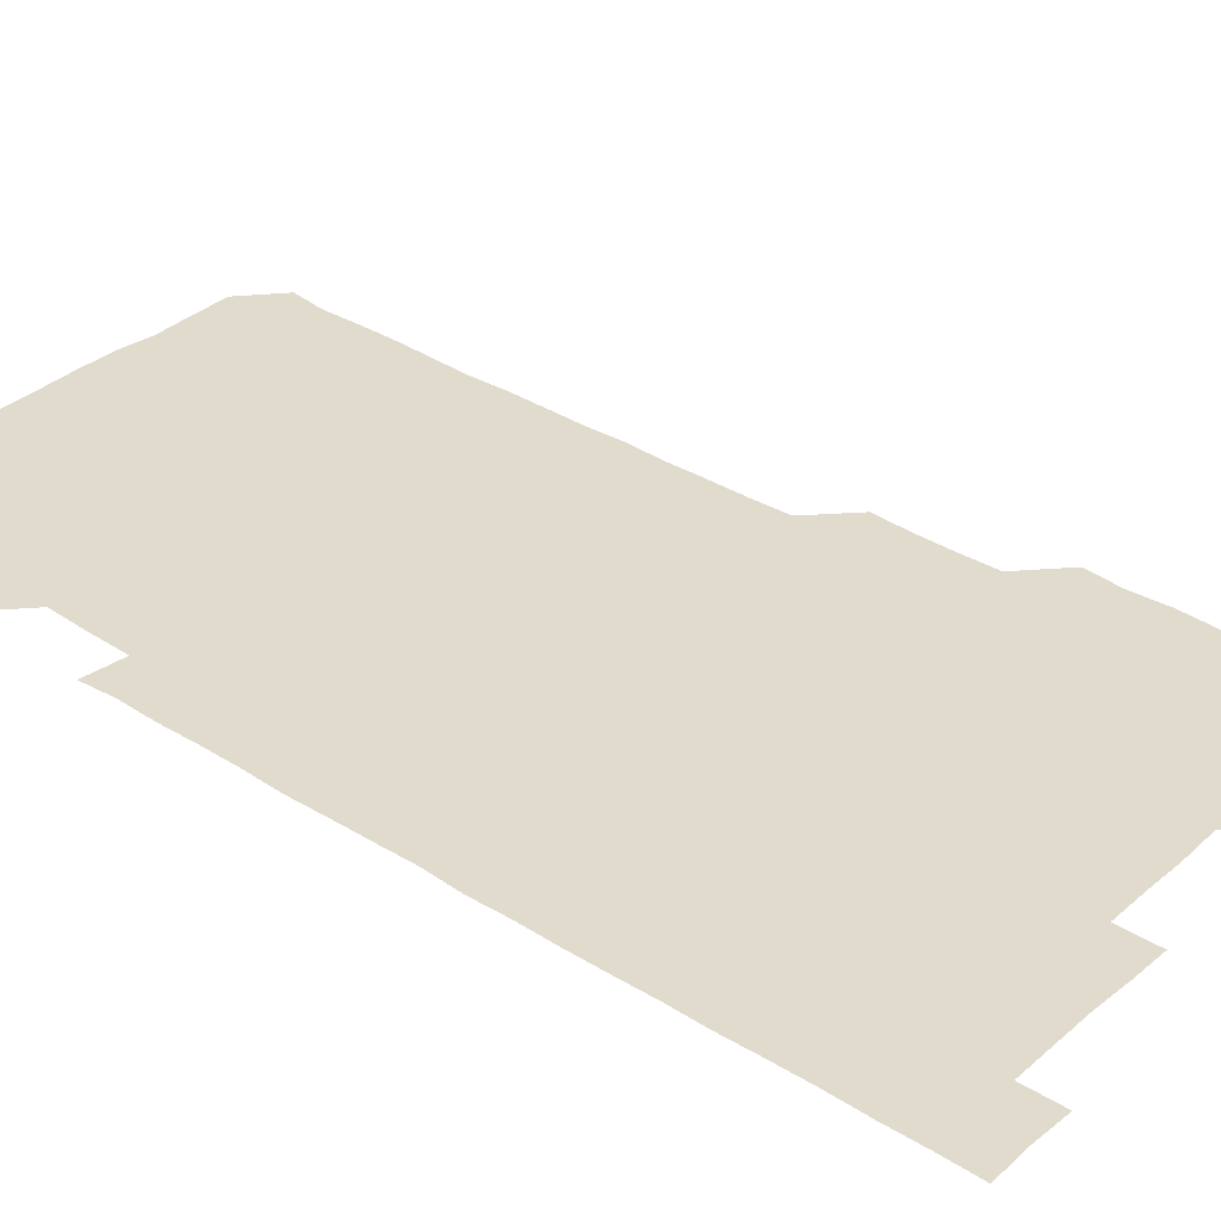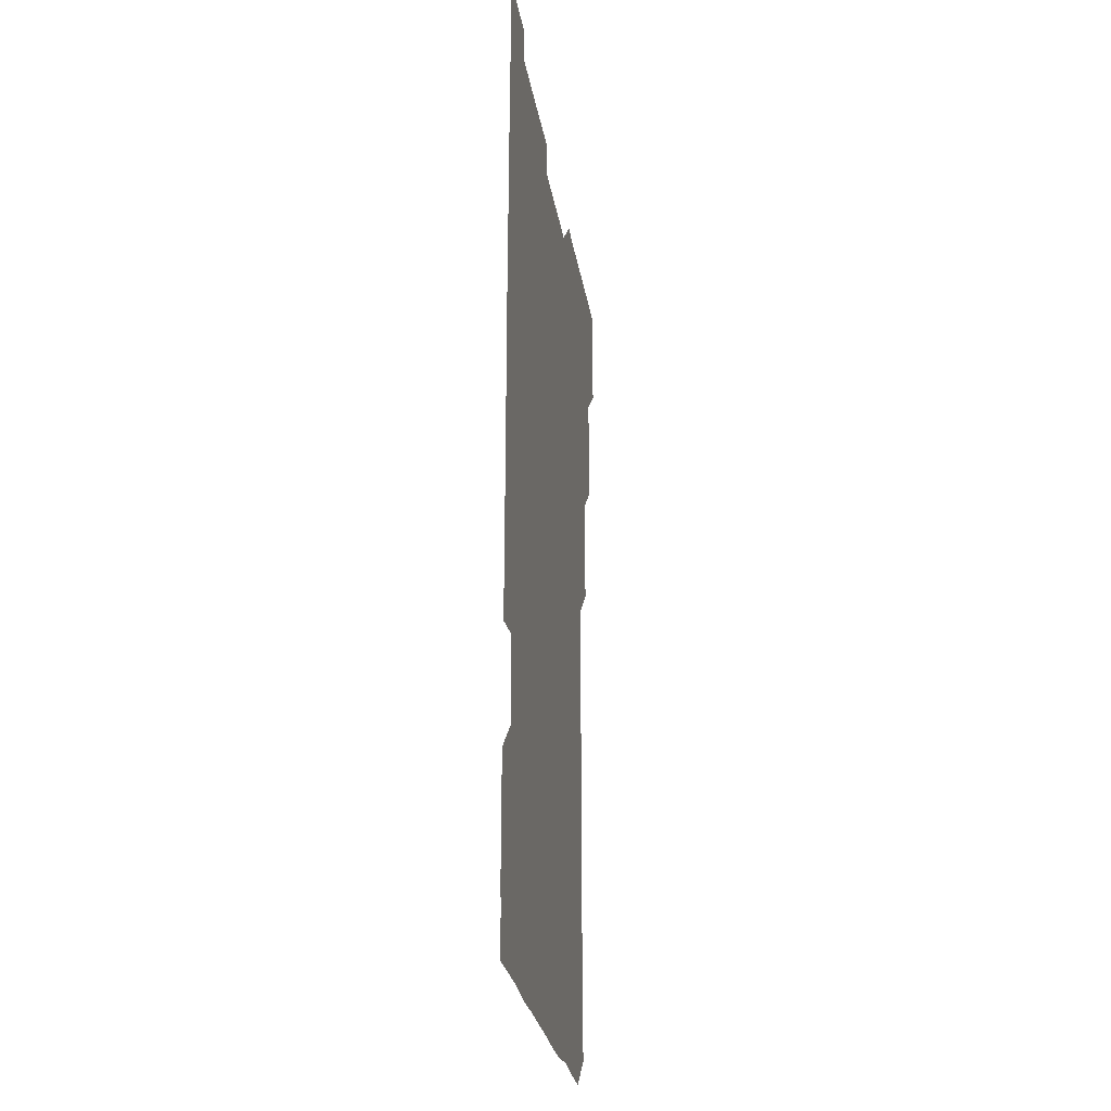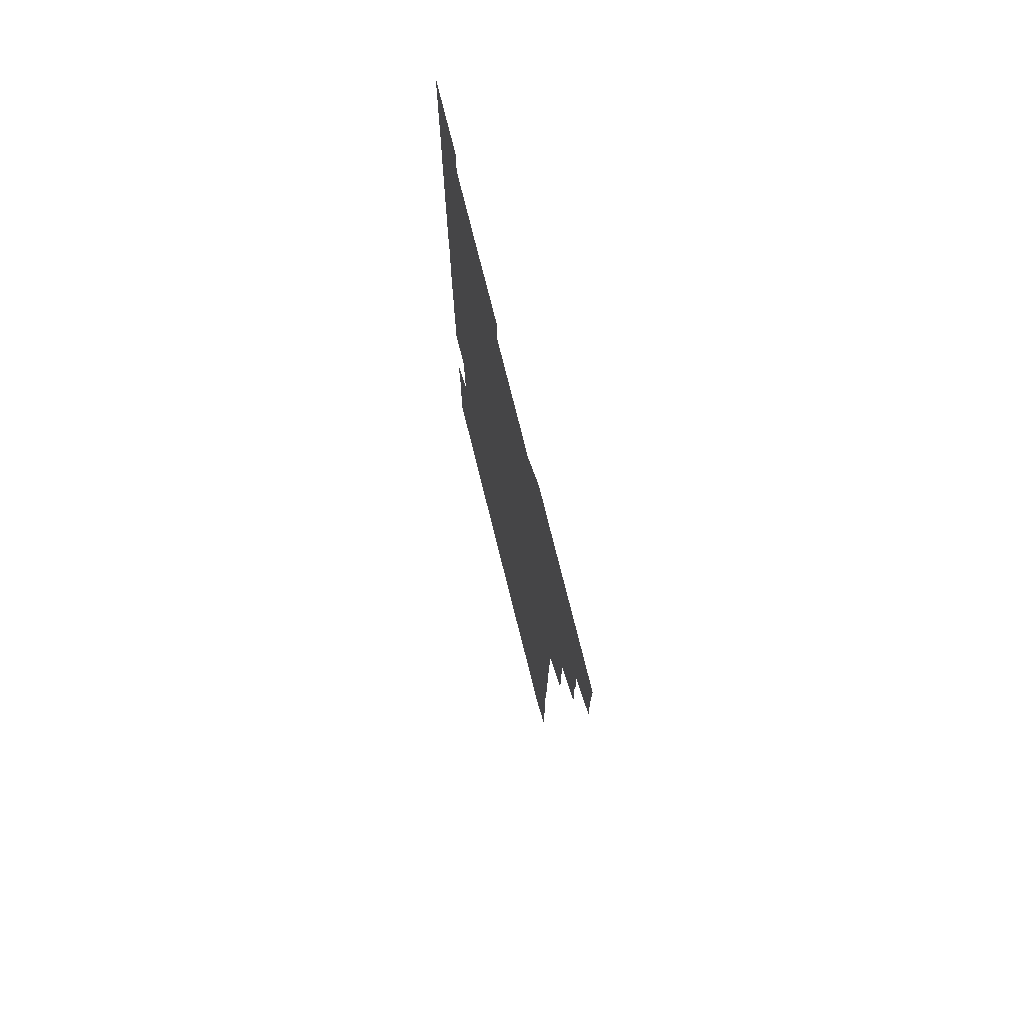
<metadata>
{"format":"obj","ext":"obj","renderer":"f3d","projection":"perspective","resolution":1024,"background":"white","views":[{"elev":33.8,"azim":130.8,"up":"+Z"},{"elev":-27.3,"azim":99.1,"up":"+Y"},{"elev":76.1,"azim":-104.0,"up":"+Y"}]}
</metadata>
<code>
v 479.9 525.9 0
v 480.8 540.7 0
v 481.1 555.8 0
v 481 570.9 0
v 494.7 465.3 0
v 496.1 480.4 0
v 495.2 495.3 0
v 496 510.9 0
v 495.9 526 0
v 496.7 540.9 0
v 496.3 555.8 0
v 495.9 571.2 0
v 509.8 405.2 0
v 510.6 419.8 0
v 510.7 434.9 0
v 510.4 450.6 0
v 511.1 466.1 0
v 511.1 481 0
v 511.2 496.1 0
v 510.5 510.8 0
v 511.9 526.1 0
v 511.3 540.9 0
v 511.2 555.7 0
v 510.8 571.2 0
v 524.3 194.4 0
v 526.1 208.7 0
v 525.7 223.4 0
v 525.6 238.4 0
v 526 252.5 0
v 526.7 268.4 0
v 526 283.9 0
v 526 299 0
v 526.2 314.6 0
v 525.5 329.3 0
v 526.1 344.6 0
v 525.8 359.6 0
v 525.8 375 0
v 525.2 390.3 0
v 526.2 406.1 0
v 526.5 421.3 0
v 526.2 436.1 0
v 526.6 451.3 0
v 526 466 0
v 526.5 481.2 0
v 526.6 496.1 0
v 525.9 511.1 0
v 526.2 525.9 0
v 526.2 540.8 0
v 526.1 555.7 0
v 526 571.1 0
v 539.1 181.2 0
v 542.1 197.1 0
v 541 210.9 0
v 540.9 225.7 0
v 542.6 241.5 0
v 541.3 256.4 0
v 541.8 271.3 0
v 541 285.8 0
v 541.2 300.9 0
v 541.6 316.3 0
v 541.6 331.4 0
v 541.7 346.4 0
v 541 360.8 0
v 541.9 376.5 0
v 541 391.1 0
v 541.1 406.1 0
v 541.4 421.3 0
v 541 436 0
v 541 451 0
v 541.4 466.2 0
v 540.9 481 0
v 541.3 496.1 0
v 541.8 511 0
v 541.5 525.7 0
v 541.1 540.9 0
v 540.9 556.3 0
v 541.2 571.3 0
v 553.9 181.2 0
v 555.7 196 0
v 556.3 211.3 0
v 556.9 227 0
v 556.4 241.6 0
v 557 257.1 0
v 556.8 271.7 0
v 556.6 286.6 0
v 556.1 301.1 0
v 556.2 316.1 0
v 556.4 331.4 0
v 556 346 0
v 556.5 361.5 0
v 556.4 376.3 0
v 555.8 390.9 0
v 556 406 0
v 556.1 421.1 0
v 556.3 436.3 0
v 556.3 451.3 0
v 556.2 466.1 0
v 556.3 481.2 0
v 556.2 496.1 0
v 556.3 511 0
v 556.2 525.8 0
v 556.1 540.8 0
v 556 555.3 0
v 555 572 0
v 570.2 181.8 0
v 571.1 196.2 0
v 571.9 212.4 0
v 571.7 227.2 0
v 571.4 241.5 0
v 571.4 256.6 0
v 571.2 271.2 0
v 571.3 286.4 0
v 570.7 300.7 0
v 571.5 316.9 0
v 571.3 331.4 0
v 570.8 345.7 0
v 571.5 361.7 0
v 570.7 375.8 0
v 571.6 391.7 0
v 571.4 406.5 0
v 571.1 421 0
v 571.2 436.2 0
v 571.3 451.2 0
v 570.7 465.8 0
v 571.1 481.1 0
v 571.3 496.1 0
v 571.1 511 0
v 570.9 526.1 0
v 571.3 540.6 0
v 570.5 555.7 0
v 584.8 179.9 0
v 586.1 197.1 0
v 586.8 211.6 0
v 586.1 226.2 0
v 586.1 241.1 0
v 586 256.1 0
v 586.3 271.6 0
v 586 286 0
v 585.9 300.9 0
v 586.1 316.2 0
v 586 331.1 0
v 586.2 346.3 0
v 586.1 361.3 0
v 586.2 376.4 0
v 586.1 391.3 0
v 585.8 405.7 0
v 586.2 421.4 0
v 585.8 435.8 0
v 586.2 451.2 0
v 586 466.1 0
v 586 481 0
v 586.1 496 0
v 586.1 510.9 0
v 586.1 525.9 0
v 586 540.8 0
v 585.8 556.3 0
v 600.2 179.7 0
v 600.5 195.7 0
v 601.3 212.7 0
v 601.3 226.9 0
v 601.3 241.7 0
v 601.1 256.3 0
v 601.1 271 0
v 601.1 286.6 0
v 601.3 301.8 0
v 601 316.1 0
v 601.2 331.5 0
v 601.2 346.4 0
v 601.1 361.4 0
v 601.1 376.3 0
v 601.1 391.3 0
v 601.1 406.4 0
v 601.1 421.3 0
v 601.3 436.5 0
v 601.1 451.2 0
v 601.2 466.2 0
v 601.2 481.1 0
v 600.9 496 0
v 601.1 510.9 0
v 601.1 525.9 0
v 601 541.1 0
v 601 556.1 0
v 615.4 180.1 0
v 616.1 195.9 0
v 615.8 212 0
v 616 226.4 0
v 616 241.6 0
v 615.9 255.3 0
v 616.1 271.8 0
v 616 286 0
v 616 301.2 0
v 616 316.4 0
v 616.1 331.9 0
v 616.1 346.3 0
v 616 361.2 0
v 616 375.8 0
v 616 391.2 0
v 616 405.7 0
v 616 421.2 0
v 616 436.2 0
v 616 451.1 0
v 616 466.1 0
v 616 481.1 0
v 616.1 496.1 0
v 616 511 0
v 616.1 525.8 0
v 616.2 540.6 0
v 616.4 556.3 0
v 616.3 571.7 0
v 630.9 180.1 0
v 631.2 196.5 0
v 630.9 211.7 0
v 630.9 226.7 0
v 630.9 241.2 0
v 631 256.8 0
v 631 271.6 0
v 631 286.3 0
v 631 301.1 0
v 631.1 315.4 0
v 630.9 331.3 0
v 630.9 346.4 0
v 630.9 361.2 0
v 631 376.6 0
v 631 391.1 0
v 631 406.2 0
v 631 421.1 0
v 630.9 436.3 0
v 631 451 0
v 630.9 466.3 0
v 631 481 0
v 630.9 496 0
v 631 511 0
v 631 525.9 0
v 631 541 0
v 631.2 555.6 0
v 630.1 571.6 0
v 646.6 180.1 0
v 646 196.8 0
v 645.9 211.9 0
v 645.9 226.3 0
v 645.7 241.7 0
v 646.1 256.1 0
v 645.8 271.6 0
v 645.8 286.7 0
v 645.9 300.9 0
v 645.8 317.2 0
v 645.8 331.6 0
v 645.8 346.4 0
v 645.9 361.2 0
v 645.9 376.3 0
v 645.9 391.2 0
v 645.7 406.4 0
v 646.1 420.8 0
v 645.7 436.4 0
v 645.9 451.1 0
v 645.7 466.3 0
v 645.8 481.2 0
v 646 496 0
v 646 511 0
v 646 525.9 0
v 646.2 540.6 0
v 646.1 555.8 0
v 645.5 570.9 0
v 661.8 179.6 0
v 660.6 196.5 0
v 660.5 212 0
v 660.6 226.6 0
v 661.2 240.5 0
v 660.6 256.7 0
v 660.7 271.4 0
v 660.8 286.4 0
v 660.7 301.7 0
v 660.8 316.4 0
v 660.7 331.4 0
v 660.8 346.2 0
v 660.7 361.4 0
v 660.6 376.4 0
v 660.7 391.4 0
v 660.7 406.3 0
v 660.6 421.3 0
v 661.5 435.6 0
v 660.8 451.3 0
v 661.2 465.9 0
v 660.9 481.1 0
v 660.8 496.2 0
v 660.4 511 0
v 661.1 525.9 0
v 660.9 540.8 0
v 661 555.7 0
v 660.8 571 0
v 676.9 180.8 0
v 676.3 195.4 0
v 675.4 211.6 0
v 675.7 226.3 0
v 675.5 241.8 0
v 675.7 256.2 0
v 675.5 271 0
v 675.6 286.4 0
v 676 301.3 0
v 675.4 316.5 0
v 676.3 330.6 0
v 675.6 346.4 0
v 675.7 361.3 0
v 675.6 376.3 0
v 676 391 0
v 675.6 406.3 0
v 675.4 421.4 0
v 675.8 436.2 0
v 675.5 451.4 0
v 675.7 466.1 0
v 675.5 481.3 0
v 675.4 496.1 0
v 676.5 511.1 0
v 676.1 526 0
v 675.8 541 0
v 676 555.8 0
v 676 571.1 0
v 675.9 586.3 0
v 692 180.7 0
v 690.6 196.8 0
v 690.4 211.6 0
v 690.9 225.8 0
v 690.4 241.6 0
v 689.7 256.4 0
v 690 268.9 0
v 690.8 284.9 0
v 691.1 302.2 0
v 690.2 316.5 0
v 690.2 331.5 0
v 690.1 346.4 0
v 690.3 361.3 0
v 690.2 376.4 0
v 690.7 391 0
v 690.4 406.2 0
v 690.4 421.2 0
v 690.7 436.2 0
v 690.4 451.2 0
v 690.1 466.2 0
v 690.9 480.9 0
v 690.4 496.1 0
v 691.1 510.9 0
v 690.7 526.2 0
v 690.8 541 0
v 690.7 555.8 0
v 690.9 570.8 0
v 691 585.7 0
v 706.4 180.4 0
v 705.3 195.2 0
v 706.4 209.6 0
v 705.5 224.8 0
v 706.6 239.4 0
v 706.1 253.8 0
v 707.4 300.2 0
v 706.4 314.4 0
v 706.9 329.3 0
v 706.5 344.5 0
v 706.6 359.7 0
v 707.2 374.8 0
v 706.8 389.6 0
v 706.6 404.7 0
v 706.2 420.1 0
v 707.1 435.1 0
v 706.6 450.1 0
v 706.8 465.3 0
v 706.7 480.3 0
v 706.3 495.6 0
v 706.5 510.4 0
v 706.1 525.6 0
v 705.9 540.9 0
v 706.2 556 0
v 705.9 571 0
v 706.1 586.1 0
f 8 9 1
f 1 9 2
f 9 10 2
f 2 10 3
f 10 11 3
f 3 11 4
f 11 12 4
f 16 17 5
f 5 17 6
f 17 18 6
f 6 18 7
f 18 19 7
f 7 19 8
f 19 20 8
f 8 20 9
f 20 21 9
f 9 21 10
f 21 22 10
f 10 22 11
f 22 23 11
f 11 23 12
f 23 24 12
f 38 39 13
f 13 39 14
f 39 40 14
f 14 40 15
f 40 41 15
f 15 41 16
f 41 42 16
f 16 42 17
f 42 43 17
f 17 43 18
f 43 44 18
f 18 44 19
f 44 45 19
f 19 45 20
f 45 46 20
f 20 46 21
f 46 47 21
f 21 47 22
f 47 48 22
f 22 48 23
f 48 49 23
f 23 49 24
f 49 50 24
f 51 52 25
f 25 52 26
f 52 53 26
f 26 53 27
f 53 54 27
f 27 54 28
f 54 55 28
f 28 55 29
f 55 56 29
f 29 56 30
f 56 57 30
f 30 57 31
f 57 58 31
f 31 58 32
f 58 59 32
f 32 59 33
f 59 60 33
f 33 60 34
f 60 61 34
f 34 61 35
f 61 62 35
f 35 62 36
f 62 63 36
f 36 63 37
f 63 64 37
f 37 64 38
f 64 65 38
f 38 65 39
f 65 66 39
f 39 66 40
f 66 67 40
f 40 67 41
f 67 68 41
f 41 68 42
f 68 69 42
f 42 69 43
f 69 70 43
f 43 70 44
f 70 71 44
f 44 71 45
f 71 72 45
f 45 72 46
f 72 73 46
f 46 73 47
f 73 74 47
f 47 74 48
f 74 75 48
f 48 75 49
f 75 76 49
f 49 76 50
f 76 77 50
f 51 78 52
f 78 79 52
f 52 79 53
f 79 80 53
f 53 80 54
f 80 81 54
f 54 81 55
f 81 82 55
f 55 82 56
f 82 83 56
f 56 83 57
f 83 84 57
f 57 84 58
f 84 85 58
f 58 85 59
f 85 86 59
f 59 86 60
f 86 87 60
f 60 87 61
f 87 88 61
f 61 88 62
f 88 89 62
f 62 89 63
f 89 90 63
f 63 90 64
f 90 91 64
f 64 91 65
f 91 92 65
f 65 92 66
f 92 93 66
f 66 93 67
f 93 94 67
f 67 94 68
f 94 95 68
f 68 95 69
f 95 96 69
f 69 96 70
f 96 97 70
f 70 97 71
f 97 98 71
f 71 98 72
f 98 99 72
f 72 99 73
f 99 100 73
f 73 100 74
f 100 101 74
f 74 101 75
f 101 102 75
f 75 102 76
f 102 103 76
f 76 103 77
f 103 104 77
f 78 105 79
f 105 106 79
f 79 106 80
f 106 107 80
f 80 107 81
f 107 108 81
f 81 108 82
f 108 109 82
f 82 109 83
f 109 110 83
f 83 110 84
f 110 111 84
f 84 111 85
f 111 112 85
f 85 112 86
f 112 113 86
f 86 113 87
f 113 114 87
f 87 114 88
f 114 115 88
f 88 115 89
f 115 116 89
f 89 116 90
f 116 117 90
f 90 117 91
f 117 118 91
f 91 118 92
f 118 119 92
f 92 119 93
f 119 120 93
f 93 120 94
f 120 121 94
f 94 121 95
f 121 122 95
f 95 122 96
f 122 123 96
f 96 123 97
f 123 124 97
f 97 124 98
f 124 125 98
f 98 125 99
f 125 126 99
f 99 126 100
f 126 127 100
f 100 127 101
f 127 128 101
f 101 128 102
f 128 129 102
f 102 129 103
f 129 130 103
f 103 130 104
f 105 131 106
f 131 132 106
f 106 132 107
f 132 133 107
f 107 133 108
f 133 134 108
f 108 134 109
f 134 135 109
f 109 135 110
f 135 136 110
f 110 136 111
f 136 137 111
f 111 137 112
f 137 138 112
f 112 138 113
f 138 139 113
f 113 139 114
f 139 140 114
f 114 140 115
f 140 141 115
f 115 141 116
f 141 142 116
f 116 142 117
f 142 143 117
f 117 143 118
f 143 144 118
f 118 144 119
f 144 145 119
f 119 145 120
f 145 146 120
f 120 146 121
f 146 147 121
f 121 147 122
f 147 148 122
f 122 148 123
f 148 149 123
f 123 149 124
f 149 150 124
f 124 150 125
f 150 151 125
f 125 151 126
f 151 152 126
f 126 152 127
f 152 153 127
f 127 153 128
f 153 154 128
f 128 154 129
f 154 155 129
f 129 155 130
f 155 156 130
f 131 157 132
f 157 158 132
f 132 158 133
f 158 159 133
f 133 159 134
f 159 160 134
f 134 160 135
f 160 161 135
f 135 161 136
f 161 162 136
f 136 162 137
f 162 163 137
f 137 163 138
f 163 164 138
f 138 164 139
f 164 165 139
f 139 165 140
f 165 166 140
f 140 166 141
f 166 167 141
f 141 167 142
f 167 168 142
f 142 168 143
f 168 169 143
f 143 169 144
f 169 170 144
f 144 170 145
f 170 171 145
f 145 171 146
f 171 172 146
f 146 172 147
f 172 173 147
f 147 173 148
f 173 174 148
f 148 174 149
f 174 175 149
f 149 175 150
f 175 176 150
f 150 176 151
f 176 177 151
f 151 177 152
f 177 178 152
f 152 178 153
f 178 179 153
f 153 179 154
f 179 180 154
f 154 180 155
f 180 181 155
f 155 181 156
f 181 182 156
f 157 183 158
f 183 184 158
f 158 184 159
f 184 185 159
f 159 185 160
f 185 186 160
f 160 186 161
f 186 187 161
f 161 187 162
f 187 188 162
f 162 188 163
f 188 189 163
f 163 189 164
f 189 190 164
f 164 190 165
f 190 191 165
f 165 191 166
f 191 192 166
f 166 192 167
f 192 193 167
f 167 193 168
f 193 194 168
f 168 194 169
f 194 195 169
f 169 195 170
f 195 196 170
f 170 196 171
f 196 197 171
f 171 197 172
f 197 198 172
f 172 198 173
f 198 199 173
f 173 199 174
f 199 200 174
f 174 200 175
f 200 201 175
f 175 201 176
f 201 202 176
f 176 202 177
f 202 203 177
f 177 203 178
f 203 204 178
f 178 204 179
f 204 205 179
f 179 205 180
f 205 206 180
f 180 206 181
f 206 207 181
f 181 207 182
f 207 208 182
f 183 210 184
f 210 211 184
f 184 211 185
f 211 212 185
f 185 212 186
f 212 213 186
f 186 213 187
f 213 214 187
f 187 214 188
f 214 215 188
f 188 215 189
f 215 216 189
f 189 216 190
f 216 217 190
f 190 217 191
f 217 218 191
f 191 218 192
f 218 219 192
f 192 219 193
f 219 220 193
f 193 220 194
f 220 221 194
f 194 221 195
f 221 222 195
f 195 222 196
f 222 223 196
f 196 223 197
f 223 224 197
f 197 224 198
f 224 225 198
f 198 225 199
f 225 226 199
f 199 226 200
f 226 227 200
f 200 227 201
f 227 228 201
f 201 228 202
f 228 229 202
f 202 229 203
f 229 230 203
f 203 230 204
f 230 231 204
f 204 231 205
f 231 232 205
f 205 232 206
f 232 233 206
f 206 233 207
f 233 234 207
f 207 234 208
f 234 235 208
f 208 235 209
f 235 236 209
f 210 237 211
f 237 238 211
f 211 238 212
f 238 239 212
f 212 239 213
f 239 240 213
f 213 240 214
f 240 241 214
f 214 241 215
f 241 242 215
f 215 242 216
f 242 243 216
f 216 243 217
f 243 244 217
f 217 244 218
f 244 245 218
f 218 245 219
f 245 246 219
f 219 246 220
f 246 247 220
f 220 247 221
f 247 248 221
f 221 248 222
f 248 249 222
f 222 249 223
f 249 250 223
f 223 250 224
f 250 251 224
f 224 251 225
f 251 252 225
f 225 252 226
f 252 253 226
f 226 253 227
f 253 254 227
f 227 254 228
f 254 255 228
f 228 255 229
f 255 256 229
f 229 256 230
f 256 257 230
f 230 257 231
f 257 258 231
f 231 258 232
f 258 259 232
f 232 259 233
f 259 260 233
f 233 260 234
f 260 261 234
f 234 261 235
f 261 262 235
f 235 262 236
f 262 263 236
f 237 264 238
f 264 265 238
f 238 265 239
f 265 266 239
f 239 266 240
f 266 267 240
f 240 267 241
f 267 268 241
f 241 268 242
f 268 269 242
f 242 269 243
f 269 270 243
f 243 270 244
f 270 271 244
f 244 271 245
f 271 272 245
f 245 272 246
f 272 273 246
f 246 273 247
f 273 274 247
f 247 274 248
f 274 275 248
f 248 275 249
f 275 276 249
f 249 276 250
f 276 277 250
f 250 277 251
f 277 278 251
f 251 278 252
f 278 279 252
f 252 279 253
f 279 280 253
f 253 280 254
f 280 281 254
f 254 281 255
f 281 282 255
f 255 282 256
f 282 283 256
f 256 283 257
f 283 284 257
f 257 284 258
f 284 285 258
f 258 285 259
f 285 286 259
f 259 286 260
f 286 287 260
f 260 287 261
f 287 288 261
f 261 288 262
f 288 289 262
f 262 289 263
f 289 290 263
f 264 291 265
f 291 292 265
f 265 292 266
f 292 293 266
f 266 293 267
f 293 294 267
f 267 294 268
f 294 295 268
f 268 295 269
f 295 296 269
f 269 296 270
f 296 297 270
f 270 297 271
f 297 298 271
f 271 298 272
f 298 299 272
f 272 299 273
f 299 300 273
f 273 300 274
f 300 301 274
f 274 301 275
f 301 302 275
f 275 302 276
f 302 303 276
f 276 303 277
f 303 304 277
f 277 304 278
f 304 305 278
f 278 305 279
f 305 306 279
f 279 306 280
f 306 307 280
f 280 307 281
f 307 308 281
f 281 308 282
f 308 309 282
f 282 309 283
f 309 310 283
f 283 310 284
f 310 311 284
f 284 311 285
f 311 312 285
f 285 312 286
f 312 313 286
f 286 313 287
f 313 314 287
f 287 314 288
f 314 315 288
f 288 315 289
f 315 316 289
f 289 316 290
f 316 317 290
f 291 319 292
f 319 320 292
f 292 320 293
f 320 321 293
f 293 321 294
f 321 322 294
f 294 322 295
f 322 323 295
f 295 323 296
f 323 324 296
f 296 324 297
f 324 325 297
f 297 325 298
f 325 326 298
f 298 326 299
f 326 327 299
f 299 327 300
f 327 328 300
f 300 328 301
f 328 329 301
f 301 329 302
f 329 330 302
f 302 330 303
f 330 331 303
f 303 331 304
f 331 332 304
f 304 332 305
f 332 333 305
f 305 333 306
f 333 334 306
f 306 334 307
f 334 335 307
f 307 335 308
f 335 336 308
f 308 336 309
f 336 337 309
f 309 337 310
f 337 338 310
f 310 338 311
f 338 339 311
f 311 339 312
f 339 340 312
f 312 340 313
f 340 341 313
f 313 341 314
f 341 342 314
f 314 342 315
f 342 343 315
f 315 343 316
f 343 344 316
f 316 344 317
f 344 345 317
f 317 345 318
f 345 346 318
f 319 347 320
f 347 348 320
f 320 348 321
f 348 349 321
f 321 349 322
f 349 350 322
f 322 350 323
f 350 351 323
f 323 351 324
f 351 352 324
f 324 352 325
f 327 353 328
f 353 354 328
f 328 354 329
f 354 355 329
f 329 355 330
f 355 356 330
f 330 356 331
f 356 357 331
f 331 357 332
f 357 358 332
f 332 358 333
f 358 359 333
f 333 359 334
f 359 360 334
f 334 360 335
f 360 361 335
f 335 361 336
f 361 362 336
f 336 362 337
f 362 363 337
f 337 363 338
f 363 364 338
f 338 364 339
f 364 365 339
f 339 365 340
f 365 366 340
f 340 366 341
f 366 367 341
f 341 367 342
f 367 368 342
f 342 368 343
f 368 369 343
f 343 369 344
f 369 370 344
f 344 370 345
f 370 371 345
f 345 371 346
f 371 372 346

</code>
